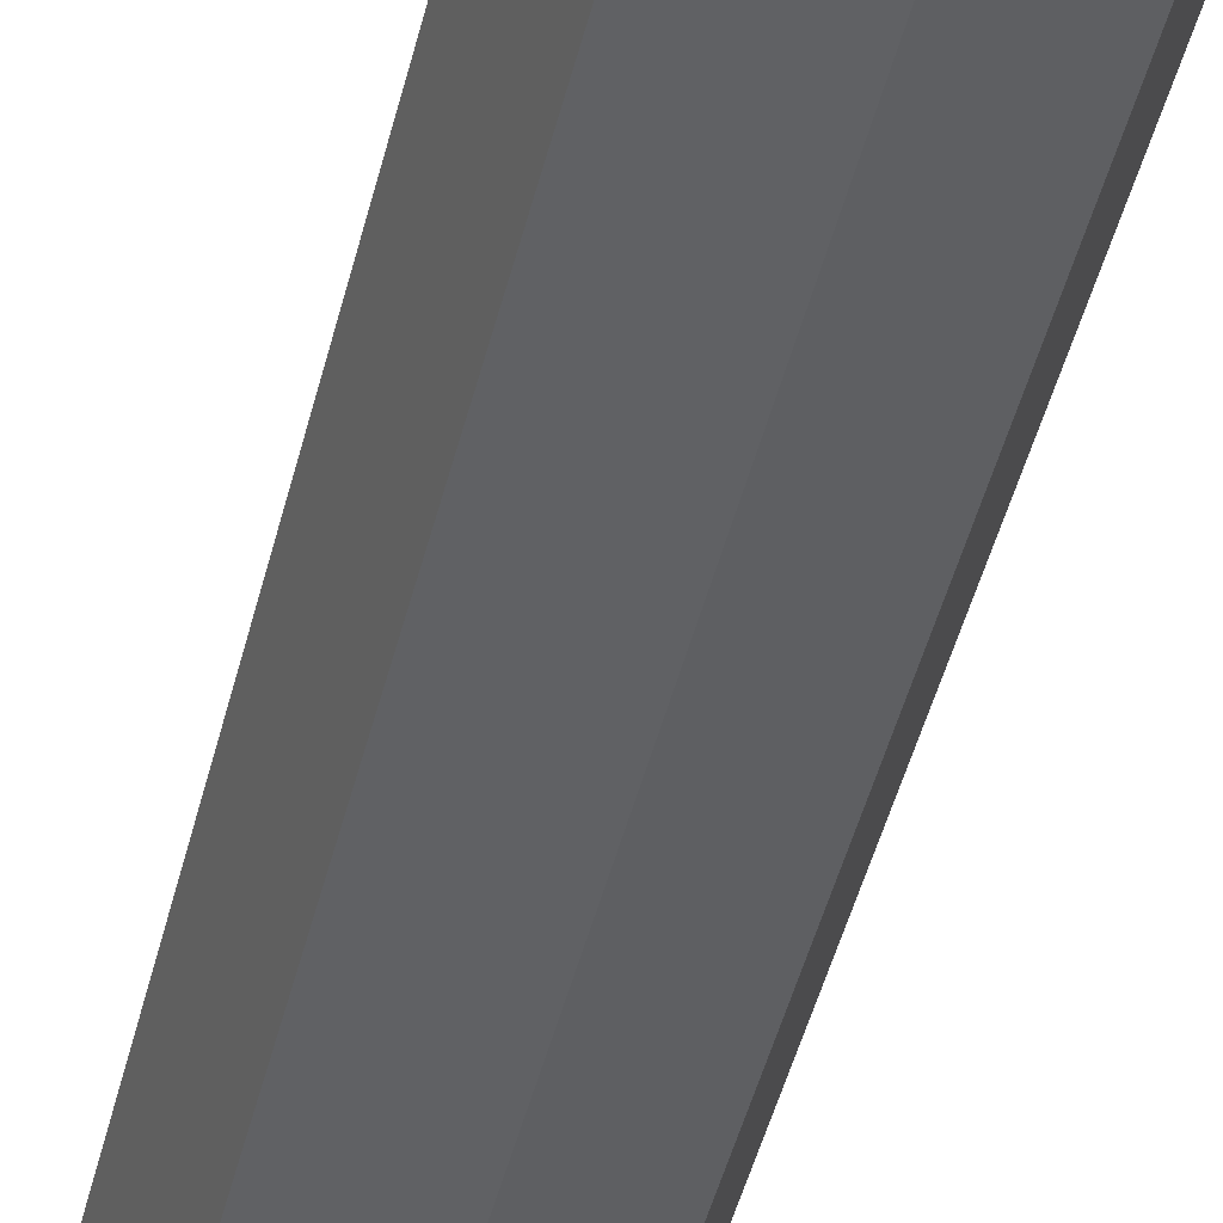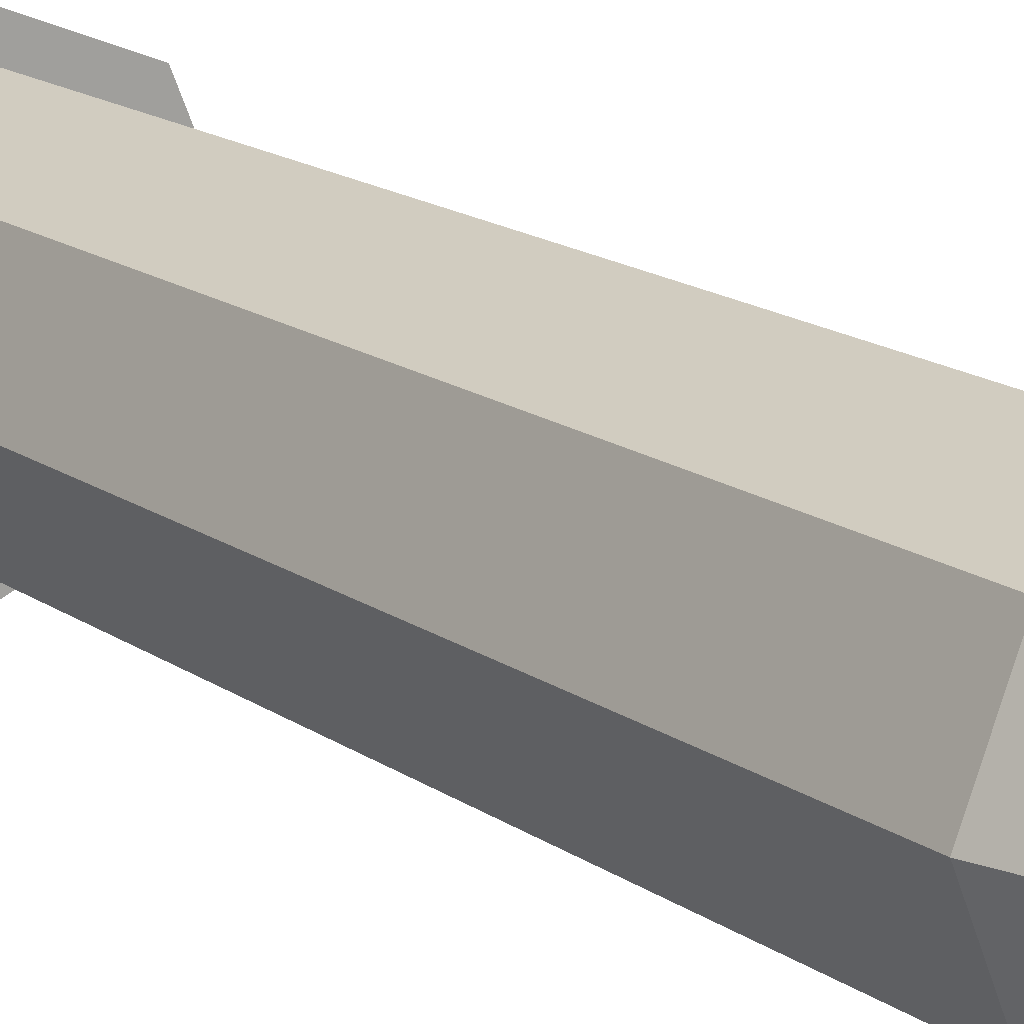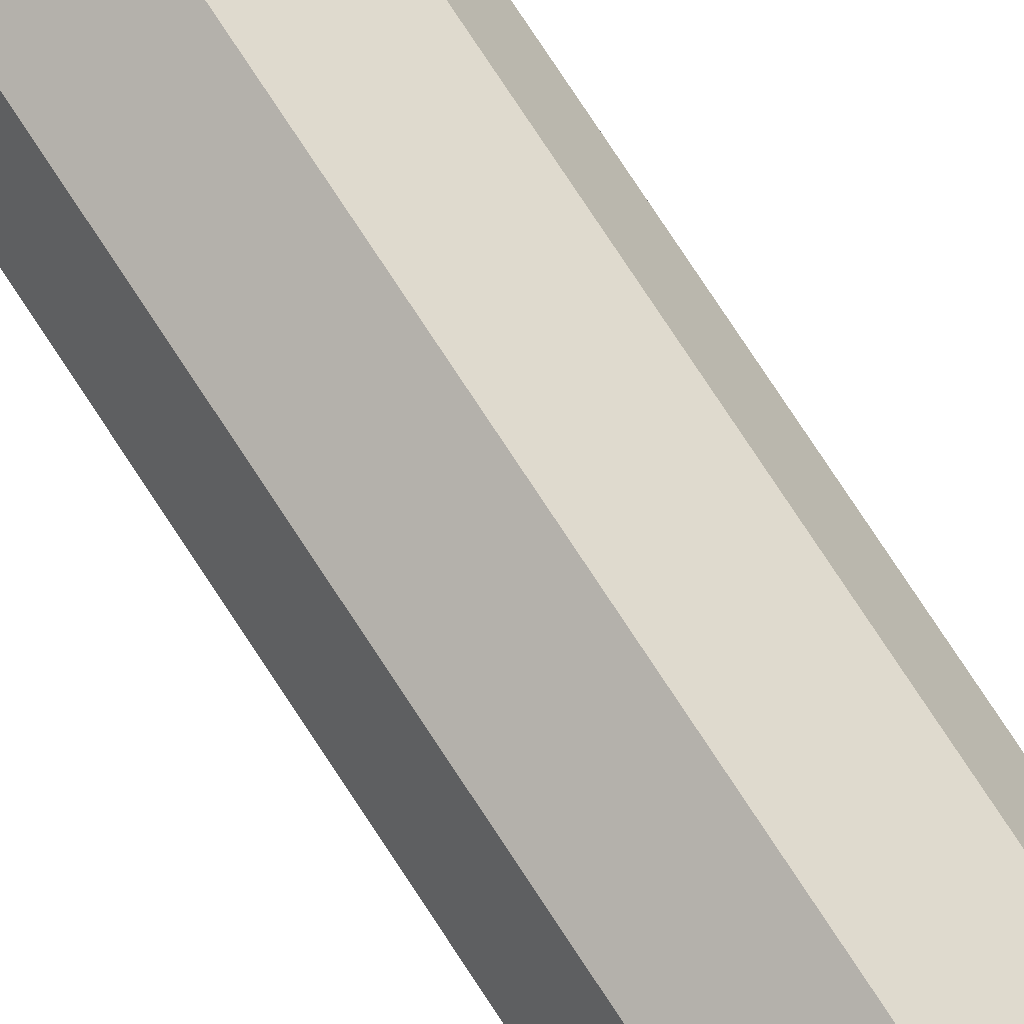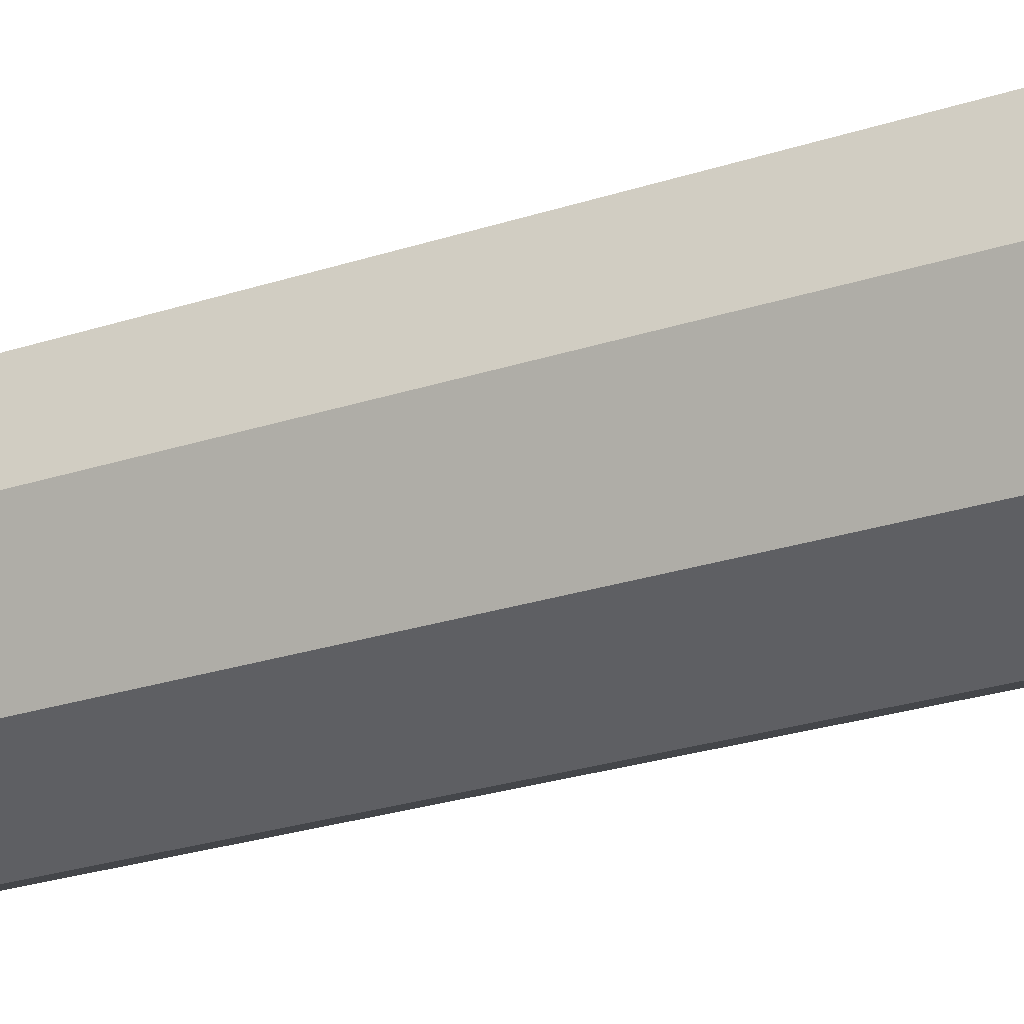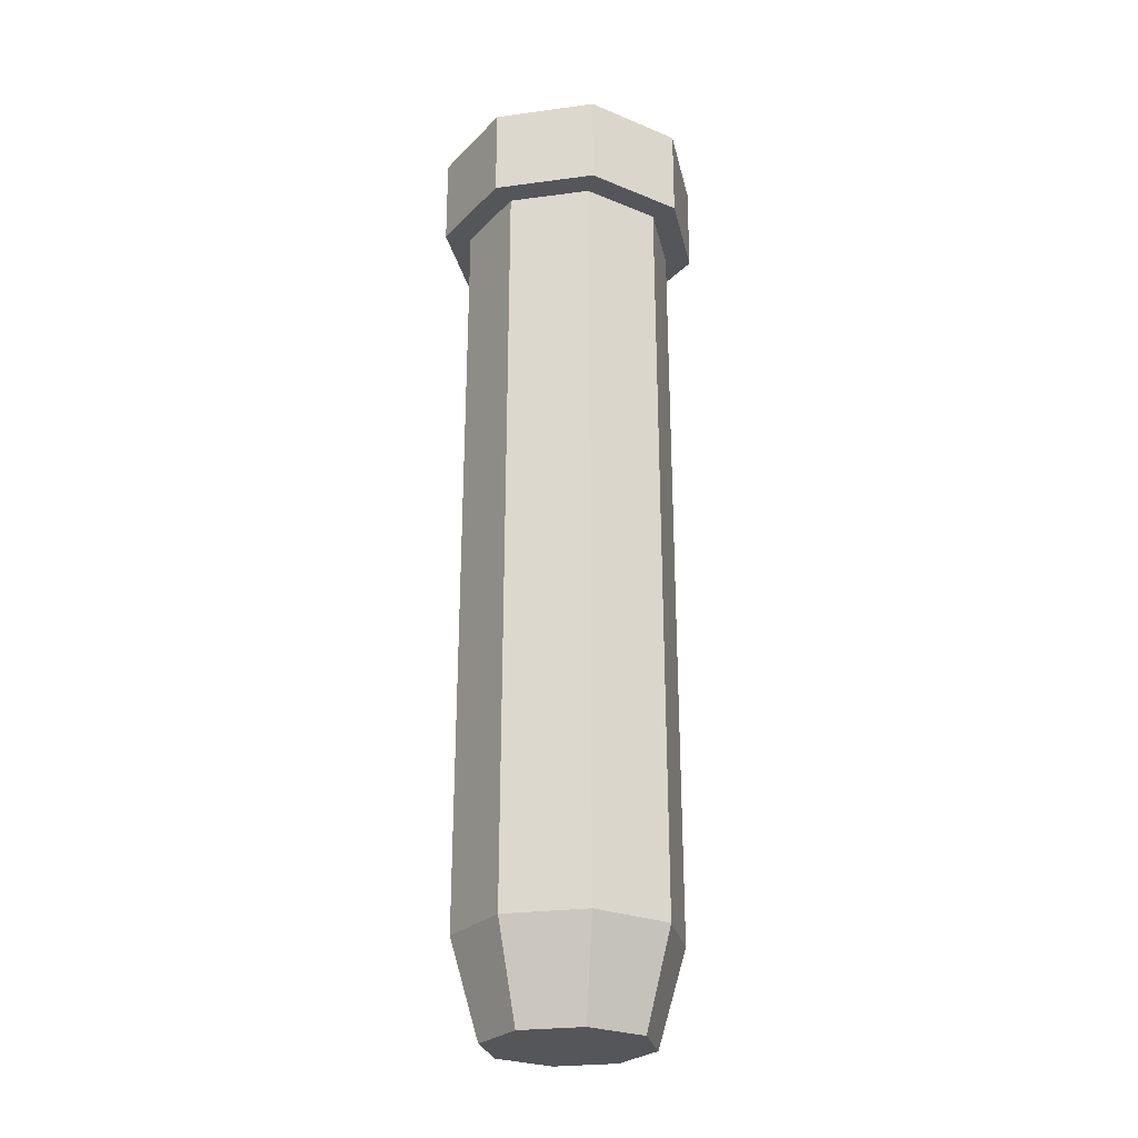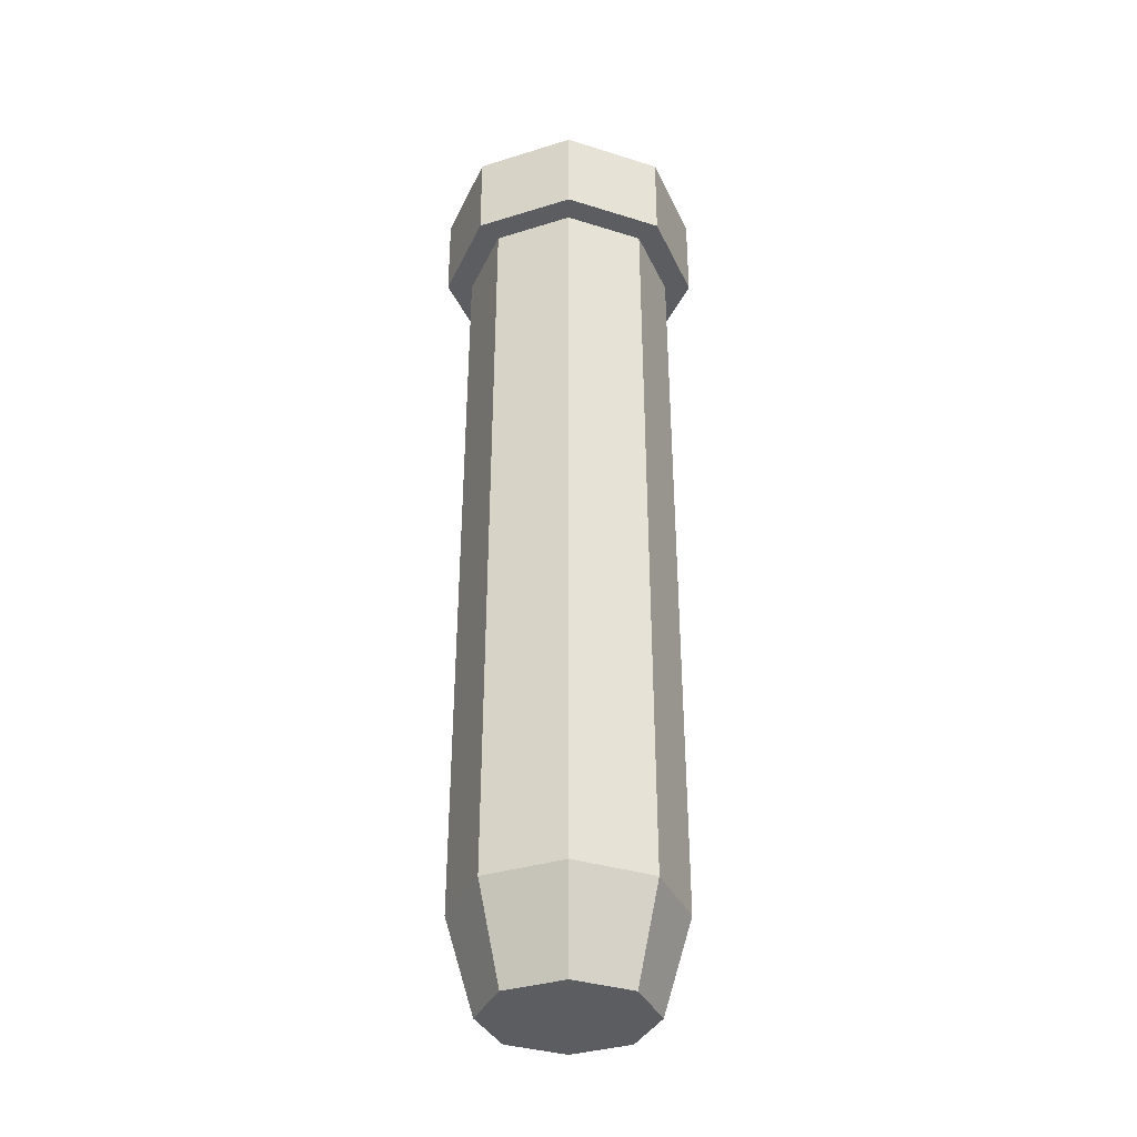
<metadata>
{"format":"obj","ext":"obj","renderer":"f3d","projection":"perspective","resolution":1024,"background":"white","views":[{"elev":-44.7,"azim":166.7,"up":"+Z"},{"elev":16.6,"azim":-36.1,"up":"+Z"},{"elev":79.3,"azim":146.5,"up":"+Z"},{"elev":-24.6,"azim":-61.3,"up":"+Z"},{"elev":-25.9,"azim":34.4,"up":"+Y"},{"elev":-35.5,"azim":89.9,"up":"+Y"}]}
</metadata>
<code>
v  0.0386 0 -0
v  0.0273 0 -0.0273
v  -0 0 -0.0386
v  -0.0273 0 -0.0273
v  -0.0386 0 0
v  -0.0273 0 0.0273
v  0 0 0.0386
v  0.0273 0 0.0273
v  0.0506 0.4047 0
v  0.0358 0.4047 -0.0358
v  -0 0.4047 -0.0506
v  -0.0358 0.4047 -0.0358
v  -0.0506 0.4047 0
v  -0.0358 0.4047 0.0358
v  0 0.4047 0.0506
v  0.0358 0.4047 0.0358
v  0.0631 0.4047 0
v  0.0447 0.4047 -0.0447
v  -0 0.4047 -0.0631
v  -0.0447 0.4047 -0.0447
v  -0.0631 0.4047 0
v  -0.0447 0.4047 0.0447
v  0 0.4047 0.0631
v  0.0447 0.4047 0.0447
v  0.0631 0.4478 0
v  0.0447 0.4478 -0.0447
v  -0 0.4478 -0.0631
v  -0.0447 0.4478 -0.0447
v  -0.0631 0.4478 0
v  -0.0447 0.4478 0.0447
v  0 0.4478 0.0631
v  0.0447 0.4478 0.0447
v  0.0394 0.4478 0
v  0.0279 0.4478 -0.0279
v  -0 0.4478 -0.0394
v  -0.0279 0.4478 -0.0279
v  -0.0394 0.4478 0
v  -0.0279 0.4478 0.0279
v  0 0.4478 0.0394
v  0.0279 0.4478 0.0279
v  0.0248 0.4039 0
v  0.0175 0.4039 -0.0175
v  -0 0.4039 -0.0248
v  -0.0175 0.4039 -0.0175
v  -0.0248 0.4039 0
v  -0.0175 0.4039 0.0175
v  0 0.4039 0.0248
v  0.0175 0.4039 0.0175
v  0.0518 0.0454 -0
v  0.0366 0.0454 -0.0366
v  -0 0.0454 -0.0518
v  -0.0366 0.0454 -0.0366
v  -0.0518 0.0454 0
v  -0.0366 0.0454 0.0366
v  0 0.0454 0.0518
v  0.0366 0.0454 0.0366
o Cylinder139
g Cylinder139
f 3 2 1 8 7 6 5 4
f 45 46 47 48 41 42 43 44
f 2 50 49 1
f 3 51 50 2
f 4 52 51 3
f 5 53 52 4
f 6 54 53 5
f 7 55 54 6
f 8 56 55 7
f 1 49 56 8
f 9 10 18 17
f 10 11 19 18
f 11 12 20 19
f 12 13 21 20
f 13 14 22 21
f 14 15 23 22
f 15 16 24 23
f 16 9 17 24
f 17 18 26 25
f 18 19 27 26
f 19 20 28 27
f 20 21 29 28
f 21 22 30 29
f 22 23 31 30
f 23 24 32 31
f 24 17 25 32
f 25 26 34 33
f 26 27 35 34
f 27 28 36 35
f 28 29 37 36
f 29 30 38 37
f 30 31 39 38
f 31 32 40 39
f 32 25 33 40
f 33 34 42 41
f 34 35 43 42
f 35 36 44 43
f 36 37 45 44
f 37 38 46 45
f 38 39 47 46
f 39 40 48 47
f 40 33 41 48
f 10 9 49 50
f 11 10 50 51
f 12 11 51 52
f 13 12 52 53
f 14 13 53 54
f 15 14 54 55
f 16 15 55 56
f 9 16 56 49

</code>
